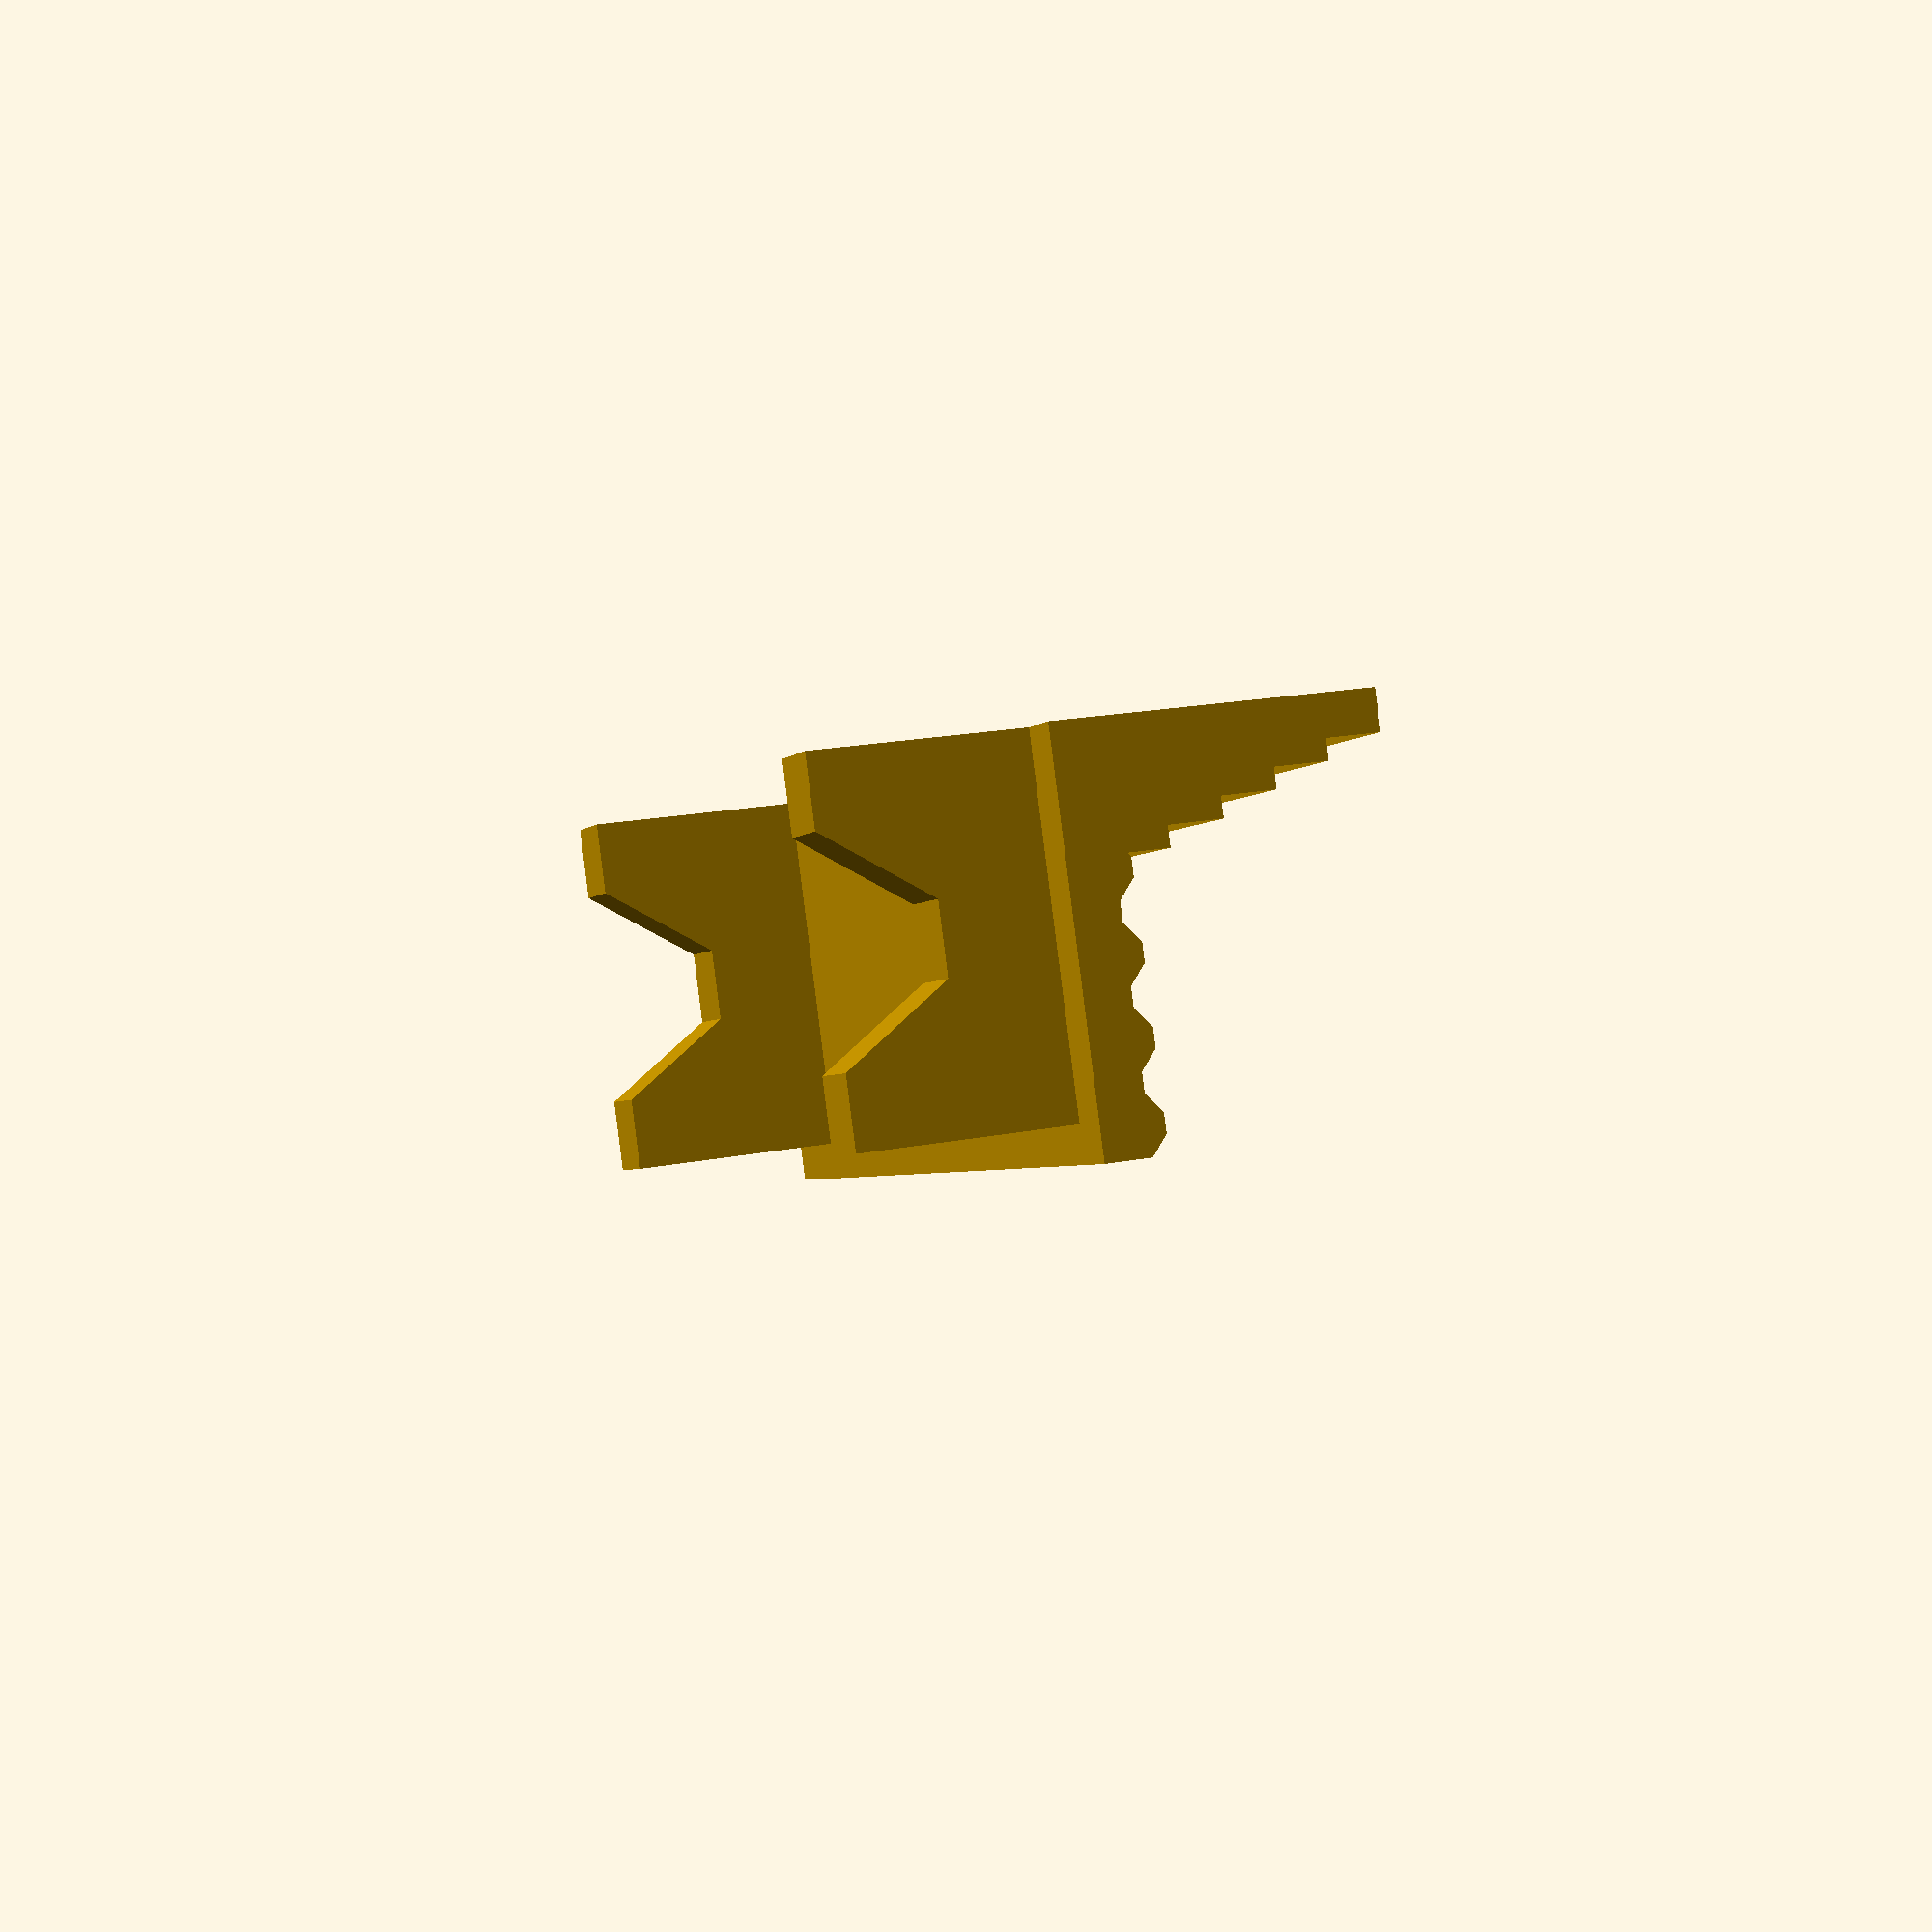
<openscad>
/* [Bench] */

// Width of the bench (m)
bench_width               = 1.8;  // [0.50 : 0.05 : 5.00]

bench_corner_left         = 0;    // [-90 : 15 : 90]

bench_corner_right        = 0;    // [-90 : 15 : 90]

/* [Seat] */

// Type of seat
seat_type                 = "Planks"; // ["Flat", "Planks"]

// Depth of the seat (m)
seat_depth                = 0.75; // [0.50 : 0.05 : 2.00]

// Thickness of the seat (nozzle)
seat_thickness            = 2.5;  // [1.0 : 0.5 : 5.0]

// Number of planks
seat_plank_count          = 4;    // [1 : 10]

// Thickness of the plank (cm)
seat_plank_thickness      = 3;    // [0.0 : 0.1: 10.0]

/* [Back rest] */

// Type of back rest
backrest_type             = "Planks"; // ["None", "Flat", "Planks"]

// Heigh of the back rest (m)
backrest_height           = 0.60; // [0.50 : 0.05 : 1.0]

// Thickness of the back rest (layer)
backrest_thickness        = 6;    // [3 : 15]

// Number of planks
backrest_plank_count     = 5;     // [1 : 10]

// Thickness of the plank (layer)
backrest_plank_thickness = 3;     // [0 : 5]

/* [Arm rest] */

// Type of armrest
armrest_type              = "None"; // ["None", "Massive"]

// Number of armrests
armrest_count             = 2;    // [1 : 6]

// Skip the most left armrest
armrest_skip_most_left    = false;

// Skip the most right armrest
armrest_skip_most_right   = false;

// Distribution pattern
armrest_distr_pattern     = "1";  // ["1":"Even", "12":"Short-Long"]

// Mirror distribution pattern
armrest_distr_pattern_mirror = false;

// Armrest side inset (m)
armrest_side_inset        = 0.0;  // [0.00 : 0.05 : 0.50]

// Length of armrest (m)
armrest_length            = 0.50; // [0.20 : 0.05 : 2.00]

// Height of armrest (m)
armrest_height            = 0.20; // [0.05 : 0.05 : 0.30]

// Width of armrest (nozzle)
armrest_width             = 2;    // [1.0 : 0.5 : 4.0]

/* [Support] */

// Number of legs
support_type              = "Legs"; // ["None", "Legs", "Massive"]

// Height of support (m)
support_height            = 0.40; // [0.10 : 0.05 : 1.00]

// Support front inset (m)
support_front_inset       = 0.07; // [0.00 : 0.01 : 0.10]

// Support side inset (m)  
support_side_inset        = 0.10; // [0.00 : 0.05 : 1.00]

// Number of legs
leg_count                 = 2;    // [1 : 6]

// Leg bridge height (m)
leg_bridge_height         = 0.2;   // [0.0 : 0.05 : 0.8]

// Leg thickness (nozzle)
leg_thickness             = 4;   // [2.0 : 0.5 : 10.0]

/* [Scale] */
scale_nominator           = 1;
scale_denominator         = 87;

/* [3D Printer] */

// Width of the 3D printer nozzle (mm)
nozzle_width              = 0.4; // [0.1 : 0.05 : 1.0]

// Layer height of the 3D printer (mm)
layer_height              = 0.15; // [0.06 : 0.01 : 0.2]

// First layer height of the 3D printer (mm)
first_layer_height        = 0.2; // [0.06 : 0.01 : 0.4]

/* [Example] */

example_show             = false;

example_shadow           = false;

example_label            = false;

/*********************************************************/

if (example_show) {
    Examples();
} else {
    if ($preview) {
        Bench();
    } else {
        // Rotate for 3D printing
        rotate(-90, VEC_Y) Bench();
    }
}

module Bench(
    bench_width               = scaled( m( bench_width)),
    bench_corner_left         = angle(     bench_corner_left),
    bench_corner_right        = angle(     bench_corner_right),
    seat_type                 =            seat_type,
    seat_depth                = scaled( m( seat_depth)),
    seat_thickness            = nozzle(    seat_thickness),
    seat_plank_count          =            seat_plank_count,
    seat_plank_thickness      = scaled(cm( seat_plank_thickness)),
    backrest_type             =            backrest_type,
    backrest_height           = scaled( m( backrest_height)),
    backrest_thickness        = layer(     backrest_thickness),
    backrest_plank_count      =            backrest_plank_count,
    backrest_plank_thickness  = layer(     backrest_plank_thickness),
    armrest_type              =            armrest_type,
    armrest_count             =            armrest_count,
    armrest_skip_most_left    =            armrest_skip_most_left,
    armrest_skip_most_right   =            armrest_skip_most_right,
    armrest_distr_pattern     =            armrest_distr_pattern,
    armrest_distr_pattern_mirror =         armrest_distr_pattern_mirror,
    armrest_side_inset        = scaled( m( armrest_side_inset)),
    armrest_length            = scaled( m( armrest_length)),
    armrest_height            = scaled( m( armrest_height)),
    armrest_width             = nozzle(    armrest_width),
    support_type              =            support_type,
    support_height            = scaled( m( support_height)),
    support_front_inset       = scaled( m( support_front_inset)),
    support_side_inset        = scaled( m( support_side_inset)),
    leg_count                 =            leg_count,
    leg_bridge_height         = scaled( m( leg_bridge_height)),
    leg_thickness             = nozzle(    leg_thickness),
) {
    Support() {
        SeatAndBackRest();
        ArmRests();
    }
    
    module Support() {
        if (support_type == "None") {
            children();
        } else {
            if      (support_type == "Legs"   ) Legs();
            else if (support_type == "Massive") Massive();
            else    assert(false, str(
                "'support_type' must be \"Legs\" or \"Massive\", but is ",
                support_type));
            translate([0, 0, support_height]) children();
        }
        
        leg_depth      = seat_depth - support_front_inset;
        
        module Legs() {
            most_left_leg  = (bench_width - leg_thickness) / 2
                           - support_side_inset
                           - tan(max(0, bench_corner_left / 2)) * leg_depth;
            most_right_leg = support_side_inset
                           - (bench_width - leg_thickness) / 2
                           + tan(max(0, bench_corner_right / 2)) * leg_depth;
            
            if (leg_count == 1) {
                Leg();
            } else {
                for (leg_index = [0 : leg_count - 1]) {
                    translate([
                        0,
                        between(most_left_leg, most_right_leg,
                            leg_index / (leg_count - 1)
                        )
                    ]) Leg();
                }
            }
            
            module Leg() {
                rotate(90, VEC_X) {
                    linear_extrude(leg_thickness, center = true) {
                        polygon([
                            [leg_depth * 0.0, support_height],
                            [leg_depth * 0.0, 0],
                            [leg_depth * 0.2, 0],
                            [leg_depth * 0.4, min(leg_bridge_height, support_height)],
                            [leg_depth * 0.6, min(leg_bridge_height, support_height)],
                            [leg_depth * 0.8, 0],
                            [leg_depth * 1.0, 0],
                            [leg_depth * 1.0, support_height]
                        ]);
                    }
                }
            }
        }
        
        module Massive() {
            linear_extrude(support_height) {
                polygon([
                    [
                        0,
                        bench_width / 2 - support_side_inset
                    ], [
                        leg_depth,
                        bench_width / 2 - support_side_inset
                        - tan(bench_corner_left / 2) * leg_depth
                    ], [
                        leg_depth,
                        - bench_width / 2 + support_side_inset
                        + tan(bench_corner_right / 2) * leg_depth
                    ], [
                        0,
                        - bench_width / 2 + support_side_inset
                    ]
                ]);
            }
            translate([0, -(bench_width - support_side_inset) / 2]) {
                
                *cube([
                    leg_depth,
                    (bench_width - support_side_inset),
                    support_height
                ]);
            }
        }
    }
    
    module SeatAndBackRest() {
        intersection() {
            linear_extrude(
                backrest_height,
                convexity = 2
            ) polygon([
                [0, -bench_width / 2],
                [seat_depth, -bench_width / 2 + tan(bench_corner_right / 2) * seat_depth],
                [seat_depth,  bench_width / 2 - tan(bench_corner_left  / 2) * seat_depth],
                [0, bench_width/ 2],
            ]);
            rotate(90, VEC_X) {
                linear_extrude(
                    bench_width + 2 * seat_depth,
                    center = true,
                    convexity = 10
                ) {
                    Seat2D();
                    BackRest2D();
                }
            }
        }
        
        module Seat2D() {
            if      (seat_type == "Flat")   Flat();
            else if (seat_type == "Planks") Planks();
            else assert(false, str(
                "'seat_type' should be \"Flat\" or \"Planks\" but is ",
                seat_type));
            
            module Flat() {
                square([seat_depth, seat_thickness]);
            }
            
            module Planks() {
                polygon(concat(
                    [
                        [0, 0],
                        [seat_depth, 0]
                    ],[
                        each for(plank_index = [0 : seat_plank_count - 1]) (
                            let(
                                x_from = plank_seam(plank_index + 0),
                                x_to   = plank_seam(plank_index + 1)
                            ) [
                                [
                                    between(x_from, x_to, 0.00),
                                    seat_thickness + 0,
                                ], [
                                    between(x_from, x_to, 0.25),
                                    seat_thickness + seat_plank_thickness
                                ], [
                                    between(x_from, x_to, 0.50),
                                    seat_thickness + seat_plank_thickness
                                ], [
                                    between(x_from, x_to, 0.75),
                                    seat_thickness + 0
                                ],
                            ]
                        )
                    ], (
                        (backrest_bottom_thickness != 0) ? [
                            [
                                0,
                                seat_thickness
                            ]
                        ] : [/* No points */]
                    )
                ));
                
                function plank_seam(i) = (
                    between(
                        seat_depth,
                        (backrest_bottom_thickness == 0) ? (
                            -seat_depth / (seat_plank_count * 4 - 1)
                        ) : (
                            backrest_bottom_thickness
                        ),
                        i / seat_plank_count
                    )
                );
            }
        }
        module BackRest2D() {
            if      (backrest_type == "Flat")    Flat();
            else if (backrest_type == "Planks") Planks();
            else assert(backrest_type == "None", "Unknown 'backrest_type'");
            
            module Flat() {
                square([backrest_thickness, backrest_height]);
            }
            
            module Planks() {
                polygon(concat(
                    [
                        [0, 0],
                        [0, backrest_height]
                    ], [
                        each for (plank_index = [0 : backrest_plank_count - 1]) let(
                            thickness = backrest_thickness
                                      + plank_index * backrest_plank_thickness
                        ) [[
                            thickness,
                            between(
                                backrest_height, seat_thickness,
                                plank_index / backrest_plank_count
                            )
                        ], [
                            thickness,
                            between(
                                backrest_height, seat_thickness,
                                (plank_index + 1) / backrest_plank_count
                            )
                        ]]
                    ]
                ));
            }
        }
    }
    
    module ArmRests() {
        if      (armrest_type == "Floating") Floating();
        else if (armrest_type == "Open")     Open();
        else if (armrest_type == "Massive")  Massive();
        else if (armrest_type == "Panel")    Panel();
        else assert(armrest_type == "None", "Unknown 'armrest_type'");
        
        length_from_back = min(armrest_length + backrest_thickness, seat_depth);
        
        module Floating() {
        }
        
        module Open() {
        }
        
        module Massive() {
            Distribute() {
                height = armrest_height + seat_thickness;
                translate([0, -armrest_width / 2]) {
                    cube([length_from_back, armrest_width, height]);
                }
            }
        }
        
        module Panel() {
        }
        
        module Distribute() {
            most_left_position  = (bench_width - armrest_width) / 2
                                - armrest_side_inset
                                - tan(max(0, bench_corner_left / 2)) * length_from_back;
            most_right_position = armrest_side_inset
                                - (bench_width - armrest_width) / 2
                                + tan(max(0, bench_corner_right / 2)) * length_from_back;
            
            if (armrest_count == 1 && !armrest_skip_most_left && !armrest_skip_most_right) {
                children();
            } else {
                index_right_offset = armrest_skip_most_right ? 1 : 0;
                index_left_offset  = armrest_skip_most_left  ? 1 : 0;
                count              = distr_pattern_get(
                                        armrest_count - 1
                                        + index_right_offset
                                        + index_left_offset);
                
                for (index = [0:armrest_count - 1]) {
                    translate([
                        0,
                        between(
                            most_right_position,
                            most_left_position,
                            distr_pattern_get(index + index_right_offset) / count
                        )
                    ]) children();
                    
                }
            }
            
            function distr_pattern_get(index) = (
                pattern_get(
                    reverse_if(
                        num_string_to_num_array(armrest_distr_pattern),
                        condition = armrest_distr_pattern_mirror
                    ),
                    index
                )
            );
        }
    }
    
    backrest_bottom_thickness = (
        (backrest_type == "None") ? (
            0
        ) : (backrest_type == "Planks") ? (
            backrest_thickness + (seat_plank_count - 1) * seat_plank_thickness 
        ) : (backrest_type == "Flat") ? (
            backrest_thickness
        ) : (
            assert(false) undef
        )
    );
};

module Examples() {
    Distribute() {
        Example("a") Bench(
            seat_type     = "Flat",
            backrest_type = "None",
            support_type  = "Massive");
        Example("b") Bench(
            seat_type     = "Flat",
            backrest_type = "Flat",
            support_type  = "Massive");
        Example("c") Bench(
            seat_type     = "Flat",
            backrest_type = "Flat",
            support_type  = "Legs");
        Example("d") Bench(
            seat_type     = "Planks",
            backrest_type = "None",
            support_type  = "Massive");
        Example("e") Bench(
            seat_type     = "Planks",
            backrest_type = "Planks",
            support_type  = "Massive");
        Example("f") Bench(
            seat_type     = "Planks",
            backrest_type = "Planks",
            support_type  = "Massive",
            bench_width   = scaled(m(.8)));
        Example("g") Bench(
            seat_type = "Planks",
            backrest_type = "Planks",
            support_type  = "Legs");
        Example("h") Bench(
            seat_type = "Planks",
            backrest_type = "Planks",
            support_type  = "None");
        Example("i") Bench(
            seat_type     = "Planks",
            backrest_type = "Flat",
            support_type  = "Massive");
        Example("j") Bench(
            seat_type     = "Flat",
            backrest_type = "Planks",
            support_type  = "Legs");
        Example("k") Bench(
            bench_corner_left  =  45,
            bench_corner_right =  45);
        Example("l") Bench(
            bench_corner_left  = -90,
            bench_corner_right = -30);
        Example("m") Bench(
            bench_corner_left  = -45,
            bench_corner_right = 45);
        Example("n") Bench(
            armrest_type            = "Massive",
            armrest_count           = 1,
            armrest_skip_most_left  = false,
            armrest_skip_most_right = true);
        Example("o") Bench(
            armrest_type            = "Massive",
            armrest_count           = 1,
            armrest_skip_most_left  = true,
            armrest_skip_most_right = true);
        Example("p") Bench(
            armrest_type            = "Massive",
            armrest_count           = 2);
        Example("q") Bench(
            armrest_type            = "Massive",
            armrest_count           = 2,
            bench_width             = scaled(m(.8)));
        Example("r") Bench(
            armrest_type            = "Massive",
            armrest_count           = 2,
            armrest_skip_most_left  = false,
            armrest_skip_most_right = true);
        Example("s") Bench(
            armrest_type            = "Massive",
            armrest_count           = 2,
            armrest_skip_most_left  = true,
            armrest_skip_most_right = true);
        Example("t") Bench(
            armrest_type            = "Massive",
            armrest_count           = 2,
            armrest_skip_most_left  = false,
            armrest_skip_most_right = true,
            armrest_distr_pattern   = "12");
        Example("u") Bench(
            armrest_type            = "Massive",
            armrest_count           = 2,
            armrest_skip_most_left  = false,
            armrest_skip_most_right = true,
            armrest_distr_pattern   = "12",
            armrest_distr_pattern_mirror = true);
        Example("v") Bench(
            armrest_type            = "Massive",
            armrest_count           = 3,
            armrest_distr_pattern   = "12",
            armrest_distr_pattern_mirror = true);
        Example("w") Bench(
            armrest_type            = "Massive",
            armrest_count           = 3,
            armrest_skip_most_left  = false,
            armrest_skip_most_right = true,
            armrest_distr_pattern   = "12",
            armrest_distr_pattern_mirror = true);
    }
    
    module Example(name) {
        if (example_shadow) {
            color("black", alpha = 0.1) linear_extrude(0.01) {
                projection() children();
            }
        }
        children();
        if (example_label) {
            color("black") translate([scaled(m(seat_depth)) * 1.2, 0]) {
                rotate($vpr[2], VEC_Z) rotate($vpr[1], VEC_Y) rotate($vpr[0], VEC_X)
                translate([0,0,10])linear_extrude(0.01) text(
                    text = name,
                    size = 6,
                    halign = "center",
                    valign = "center"
                );
            }
        }
    }
    
    module Distribute() {
        columns = round(sqrt($children));
        rows    = ceil($children / columns);
        spacing  = [
            1.5 * scaled(m(bench_width)),
            max(2 * scaled(m(seat_depth)), 1.5 * scaled(m(bench_width)))
        ];
        for(column = [0 : columns - 1], row = [0:rows - 1]) {
            index = row * columns + column;
            if(index < $children) {
                translate([
                    spacing[0]  * (column - (columns - 1) / 2),
                    -spacing[1] * (row    - (rows    - 1) / 2),
                ]) children(index);
            }
        }
    }
}

// Constants
VEC_X = [1, 0, 0];
VEC_Y = [0, 1, 0];
VEC_Z = [0, 0, 1];

// Units

function mm(x) = x;
function cm(x) = x * mm(10);
function  m(x) = x * mm(1000);

function angle(x) = x;

function layer(x, include_first_layer = false) = (
    include_first_layer ? (
        first_layer_height * max(1, x) +
        layer_height       * max(0, x - 1)
    ) : (
        layer_height       * x
    )
);

function nozzle(x) = x * mm(nozzle_width);

function scaled(x) = x * scale_nominator / scale_denominator;

// Helper functions

function between(a, b, f = 0.5) = (a * (1-f) + b * f);
assert(between(3, 7     ) == 5);
assert(between(3, 7, .25) == 4);

function num_string_to_num_array(string) = [
    for (c = string) ord(c) - ord("0")
];
assert(num_string_to_num_array("1234") == [1, 2, 3, 4]);

function sum(array, from_index=0, till_index=undef) = (
    (from_index < (is_num(till_index)?till_index:(len(array)))) ? (
        array[from_index] + sum(array, from_index + 1, till_index = till_index)
    ) : (
        0
    )
);
assert(sum([2, 3, 4, 5]                                ) == 14);
assert(sum([2, 3, 4, 5], from_index = 0, till_index = 4) == 14);
assert(sum([2, 3, 4, 5], from_index = 1                ) == 12);
assert(sum([2, 3, 4, 5],                 till_index = 3) ==  9);
assert(sum([2, 3, 4, 5], from_index = 1, till_index = 3) ==  7);

function reverse(array, condition = true) = (
    (condition) ? [
        for(i = [0 : len(array) - 1]) array[len(array) - i - 1]
    ] : (
        array
    )
);
assert(reverse([1, 2, 3]) == [3, 2, 1]);
        
function reverse_if(array, condition) = (
    (condition) ? reverse(array) : array
);
assert(reverse_if([1, 2, 3], condition=true)  == [3, 2, 1]);
assert(reverse_if([1, 2, 3], condition=false) == [1, 2, 3]);

function pattern_get(pattern, index) = (
    let(
        period  = sum(pattern)
    ) (
        period * floor(index / len(pattern))
        + sum(
            pattern, 
            till_index = index % len(pattern)
        )
    )
);
assert([for (i = [0 : 5]) pattern_get([1      ], i)], [0, 1, 2, 3, 4, 5]);
assert([for (i = [0 : 5]) pattern_get([1, 2   ], i)], [0, 1, 3, 4, 6, 7]);
assert([for (i = [0 : 5]) pattern_get([1, 3   ], i)], [0, 1, 4, 5, 8, 9]);
assert([for (i = [0 : 5]) pattern_get([1, 2, 3], i)], [0, 1, 3, 6, 7, 9]);
</openscad>
<views>
elev=160.1 azim=292.1 roll=289.6 proj=p view=solid
</views>
